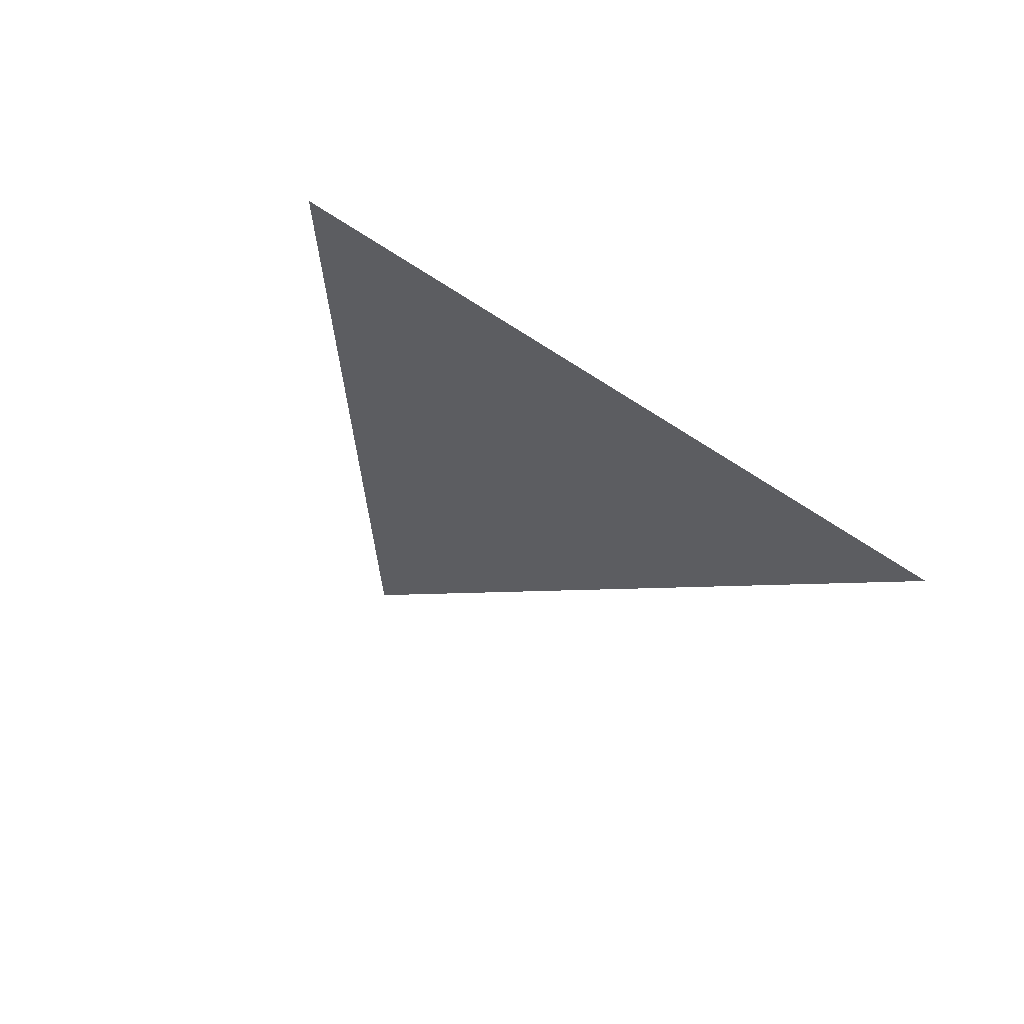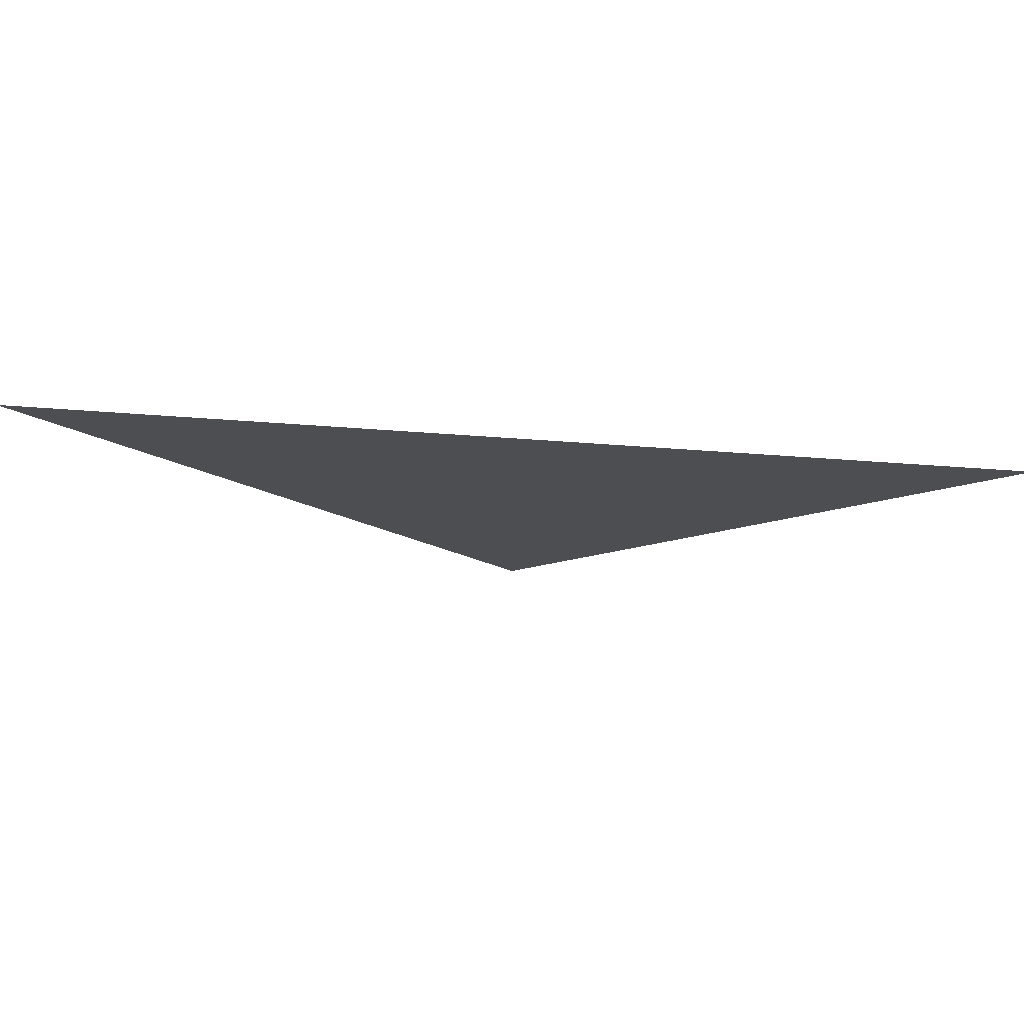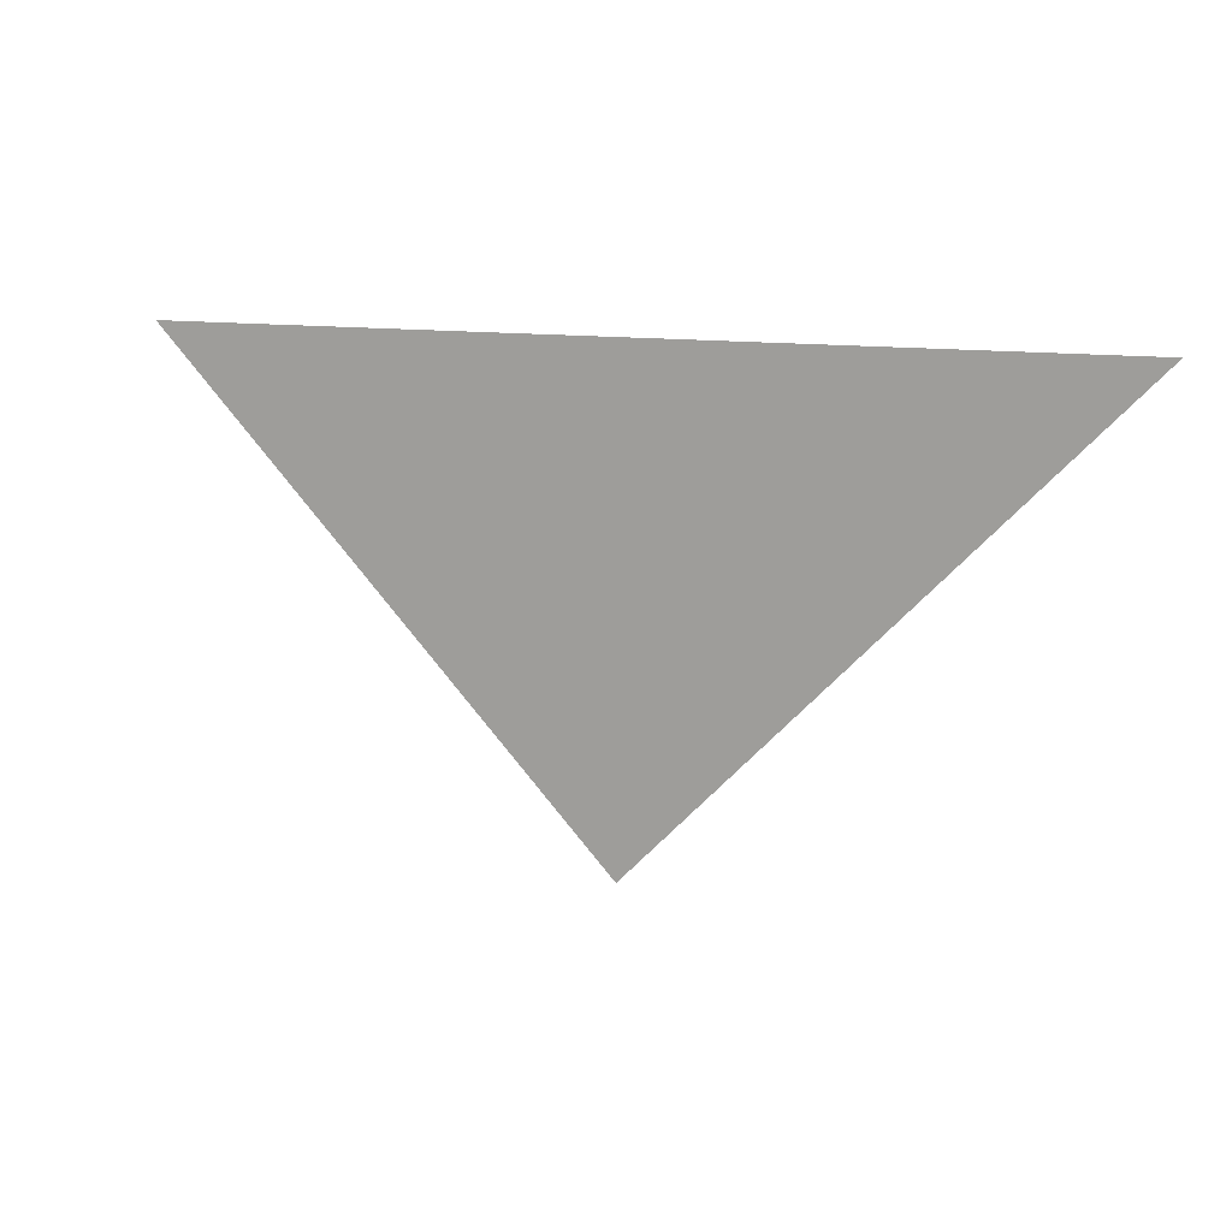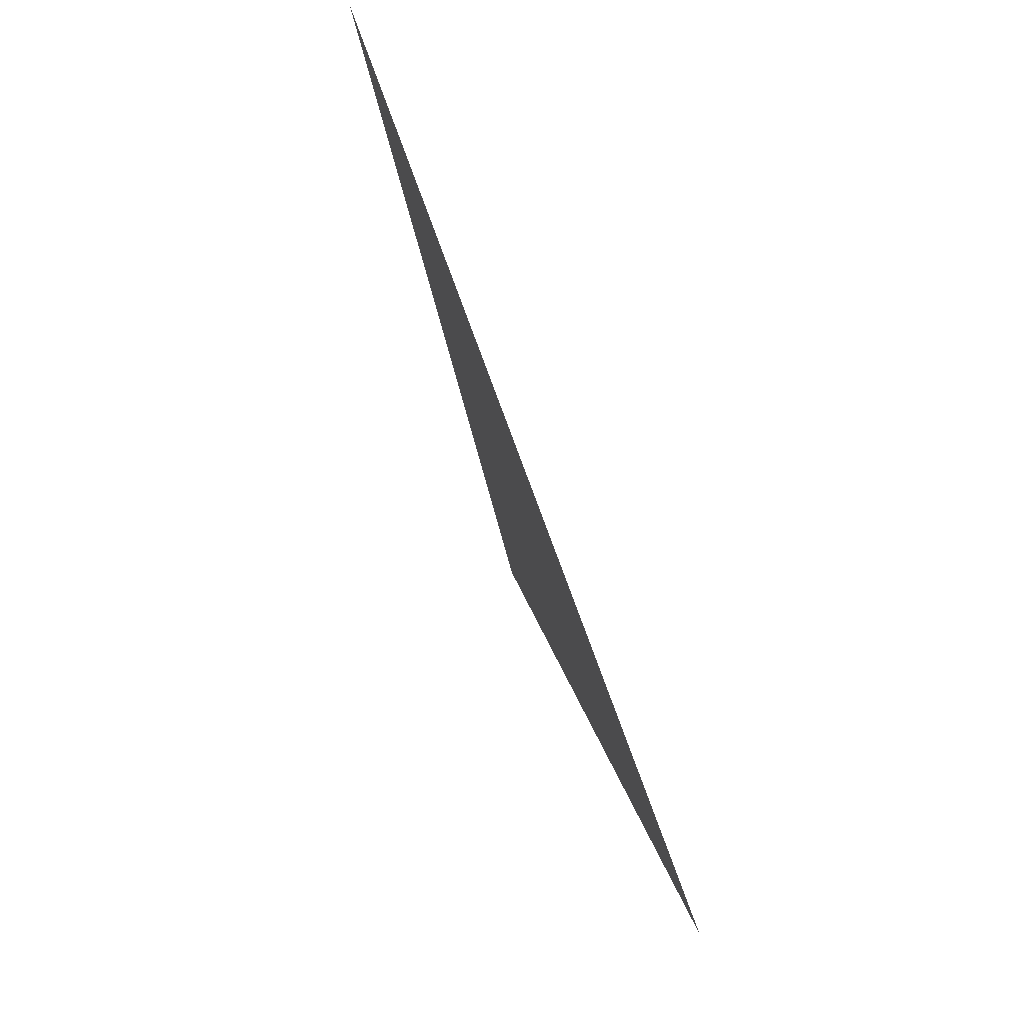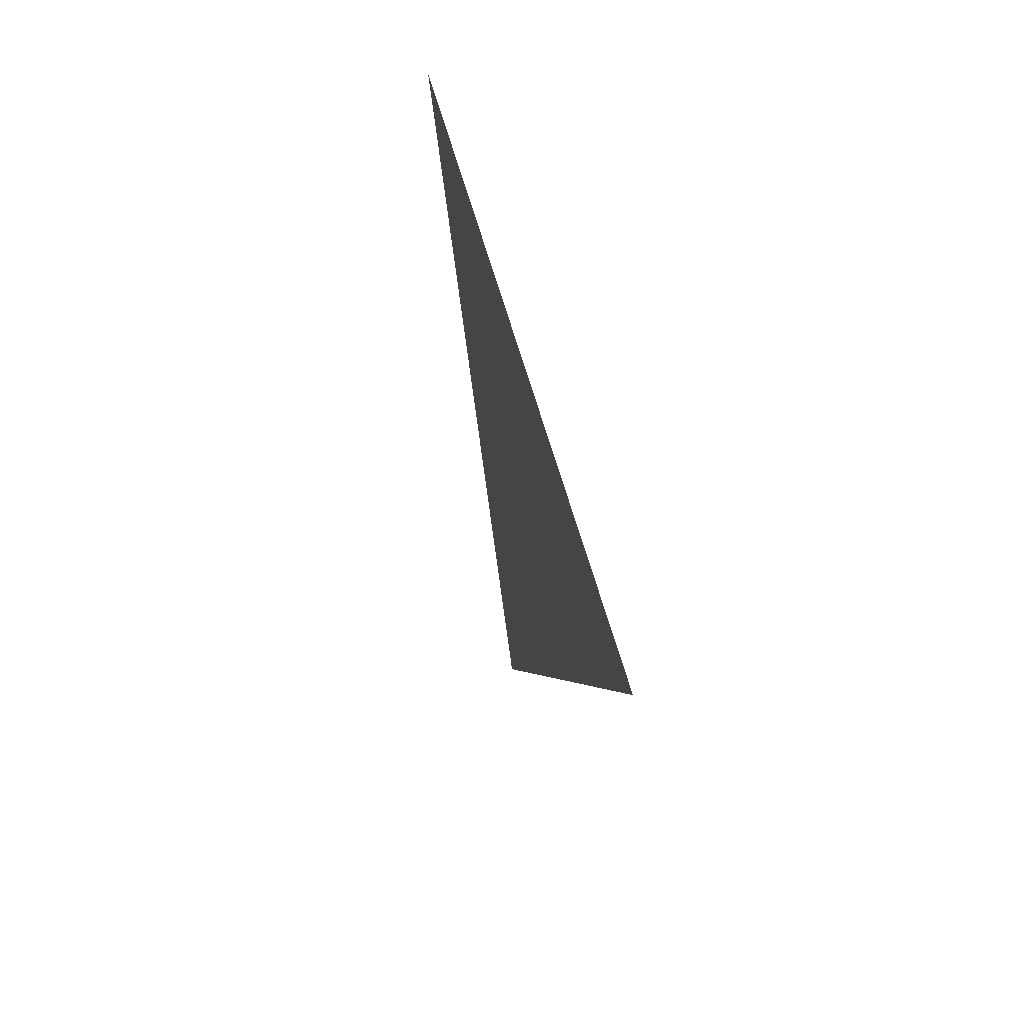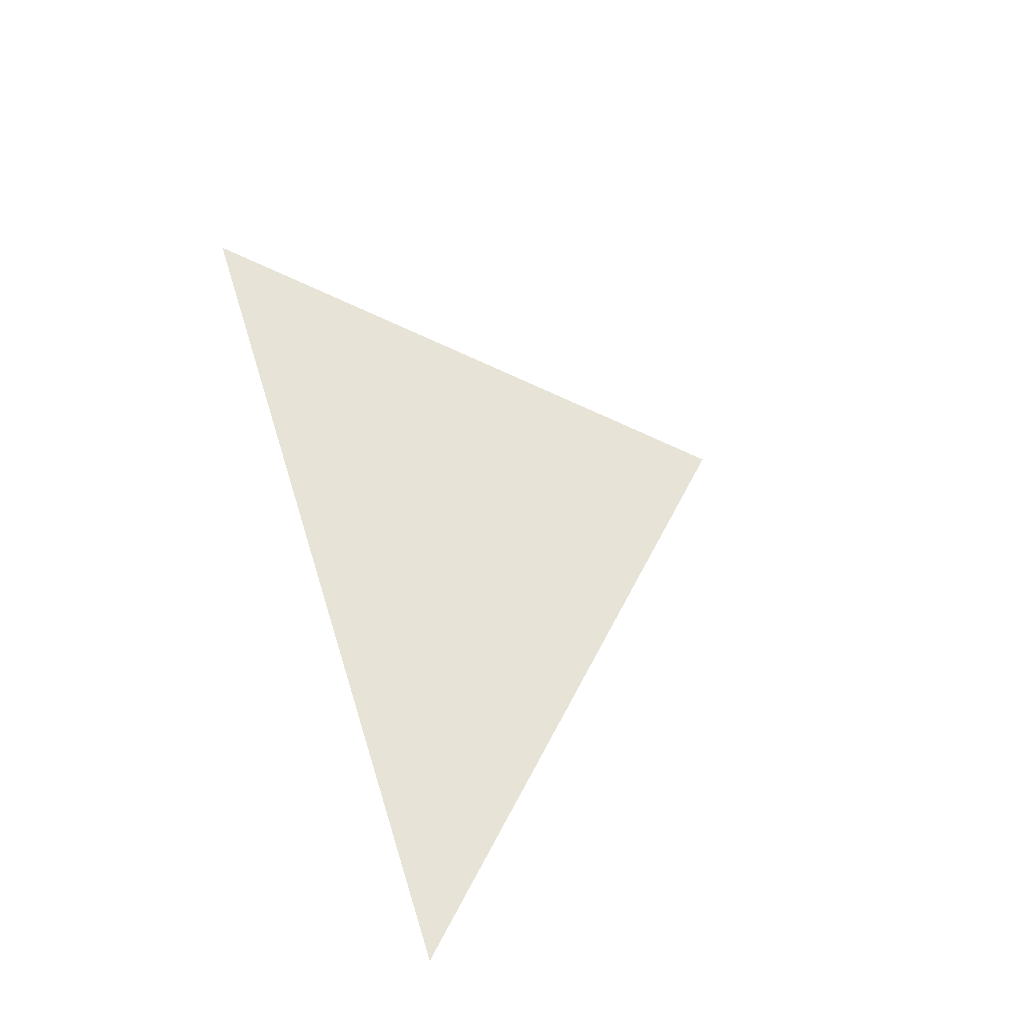
<metadata>
{"format":"obj","ext":"obj","renderer":"f3d","projection":"perspective","resolution":1024,"background":"white","views":[{"elev":-36.3,"azim":-42.3,"up":"+Y"},{"elev":73.5,"azim":-176.1,"up":"+Z"},{"elev":10.8,"azim":26.6,"up":"+Z"},{"elev":73.0,"azim":70.4,"up":"+Z"},{"elev":42.8,"azim":78.6,"up":"+Z"},{"elev":61.7,"azim":72.6,"up":"+Y"}]}
</metadata>
<code>
o ScaleneTriangle
v -1 0 0.5
v 1 0 0.5
v 0 0 -0.5
f 1 2 3

</code>
